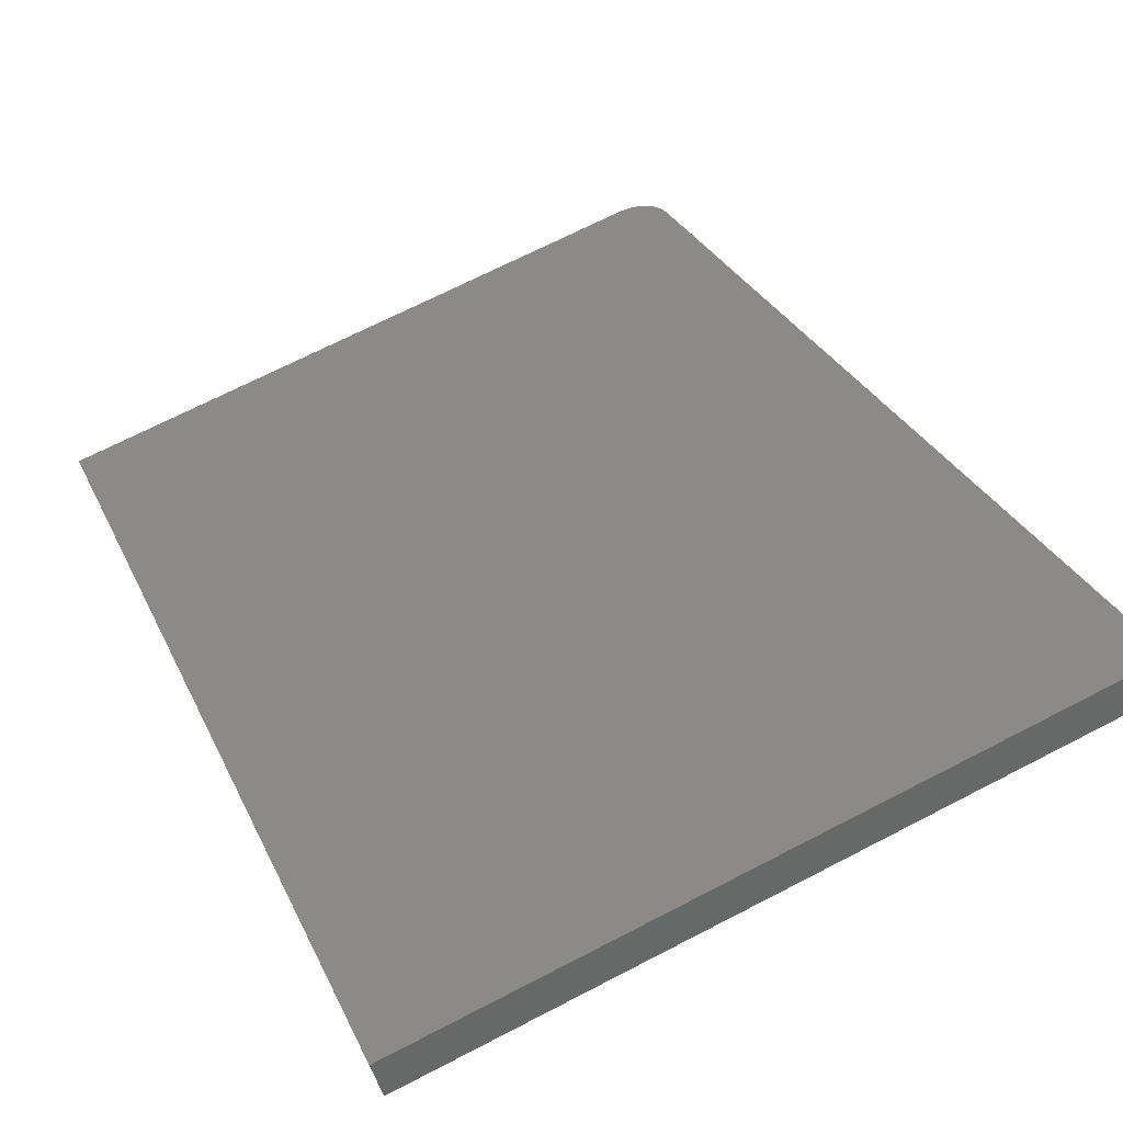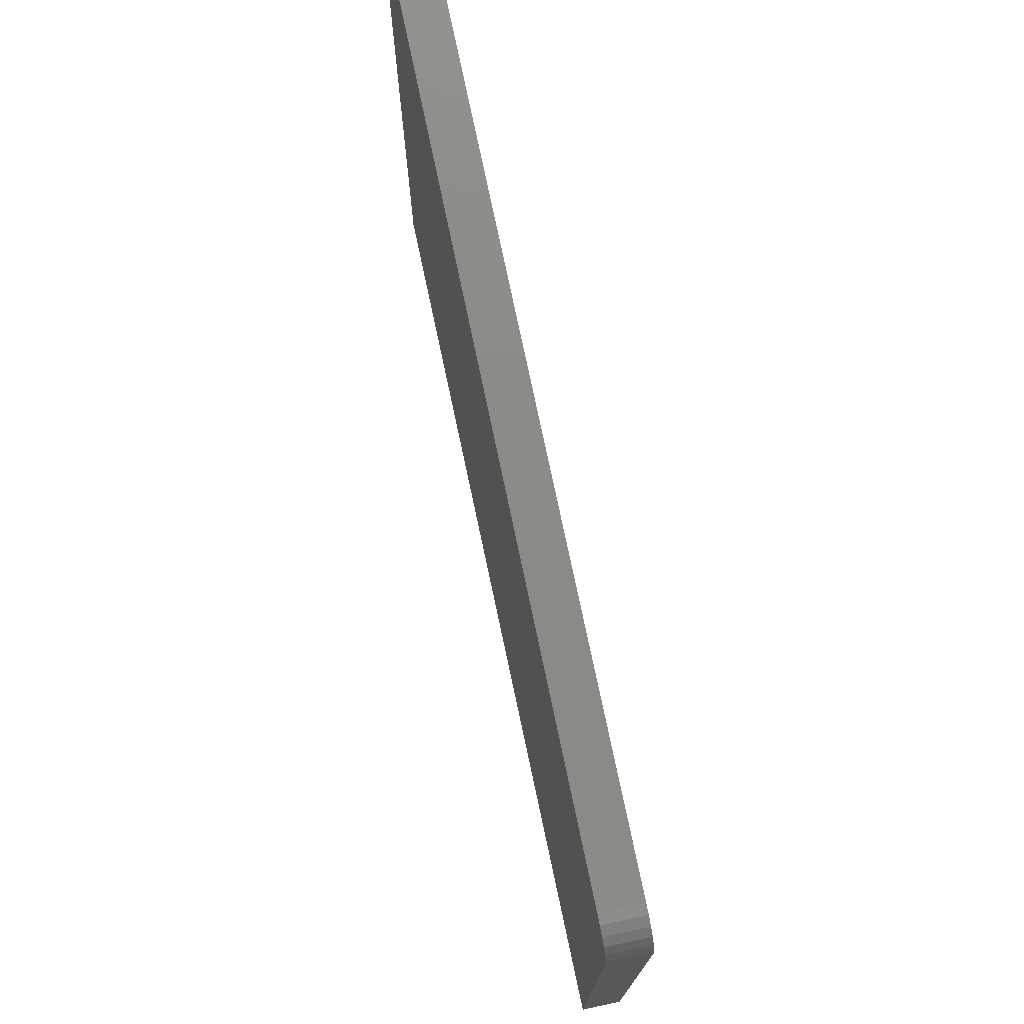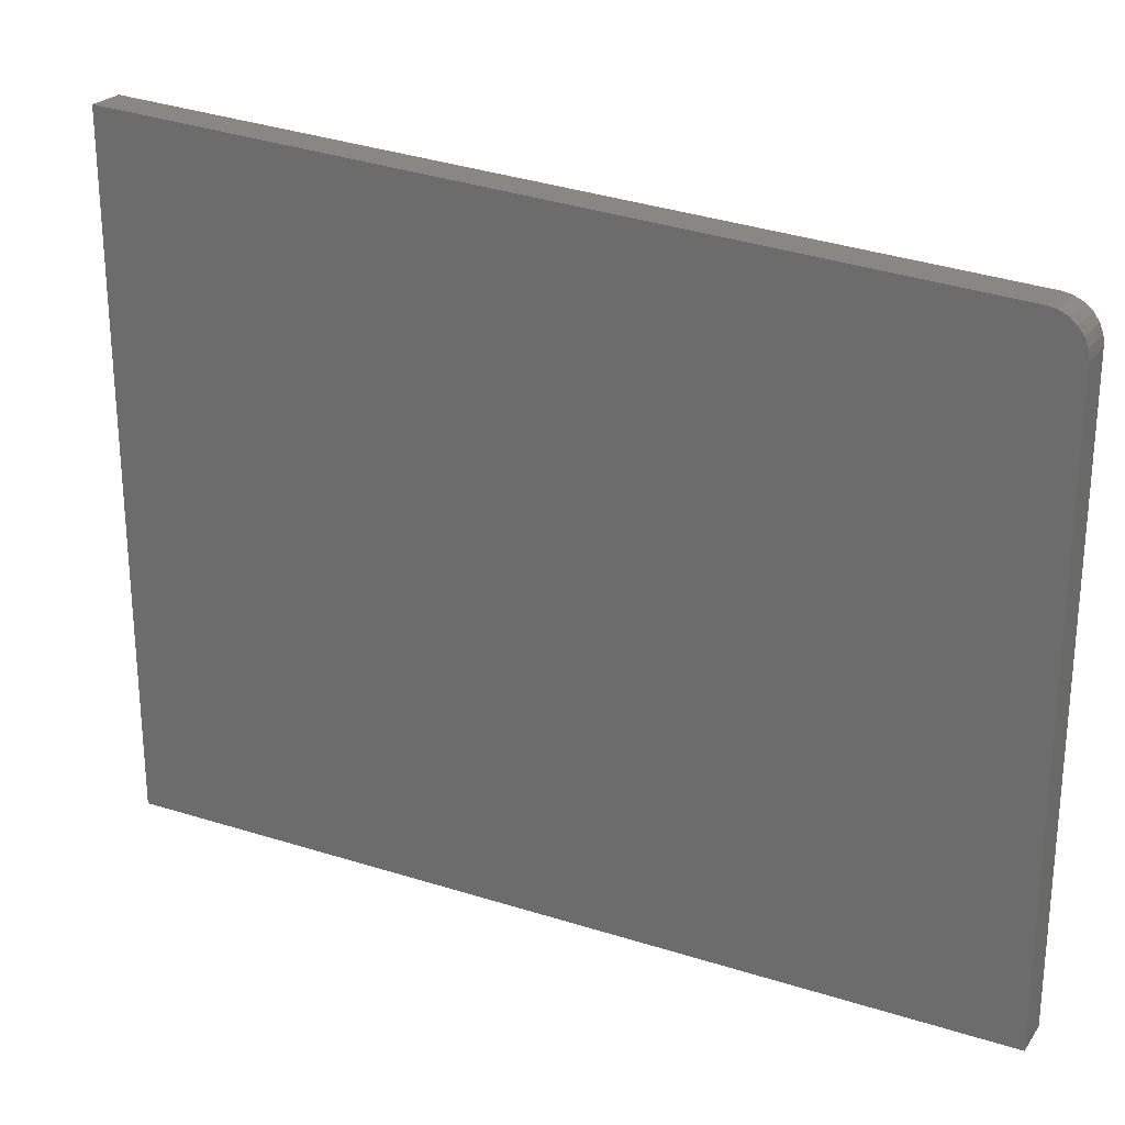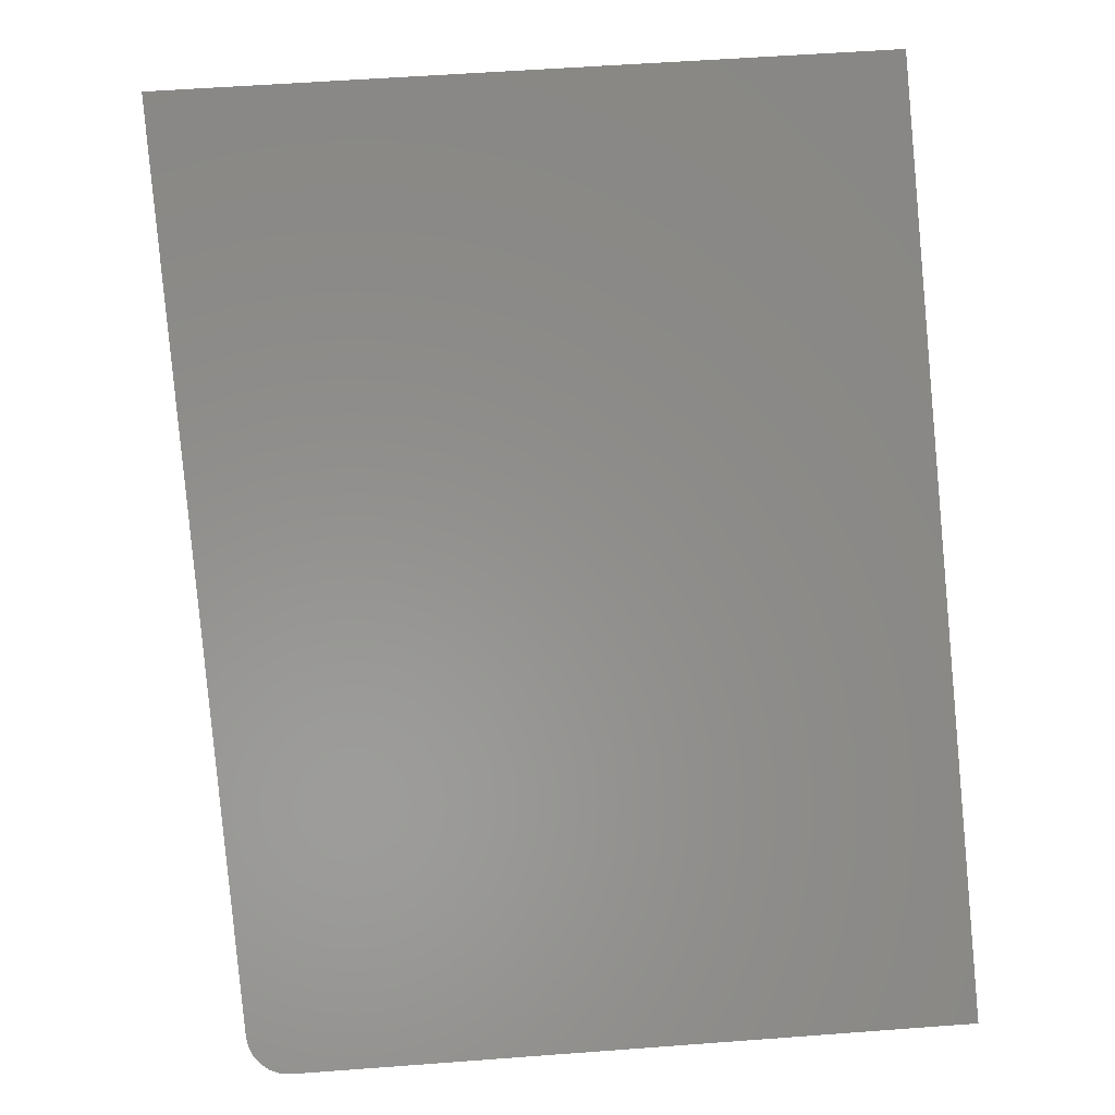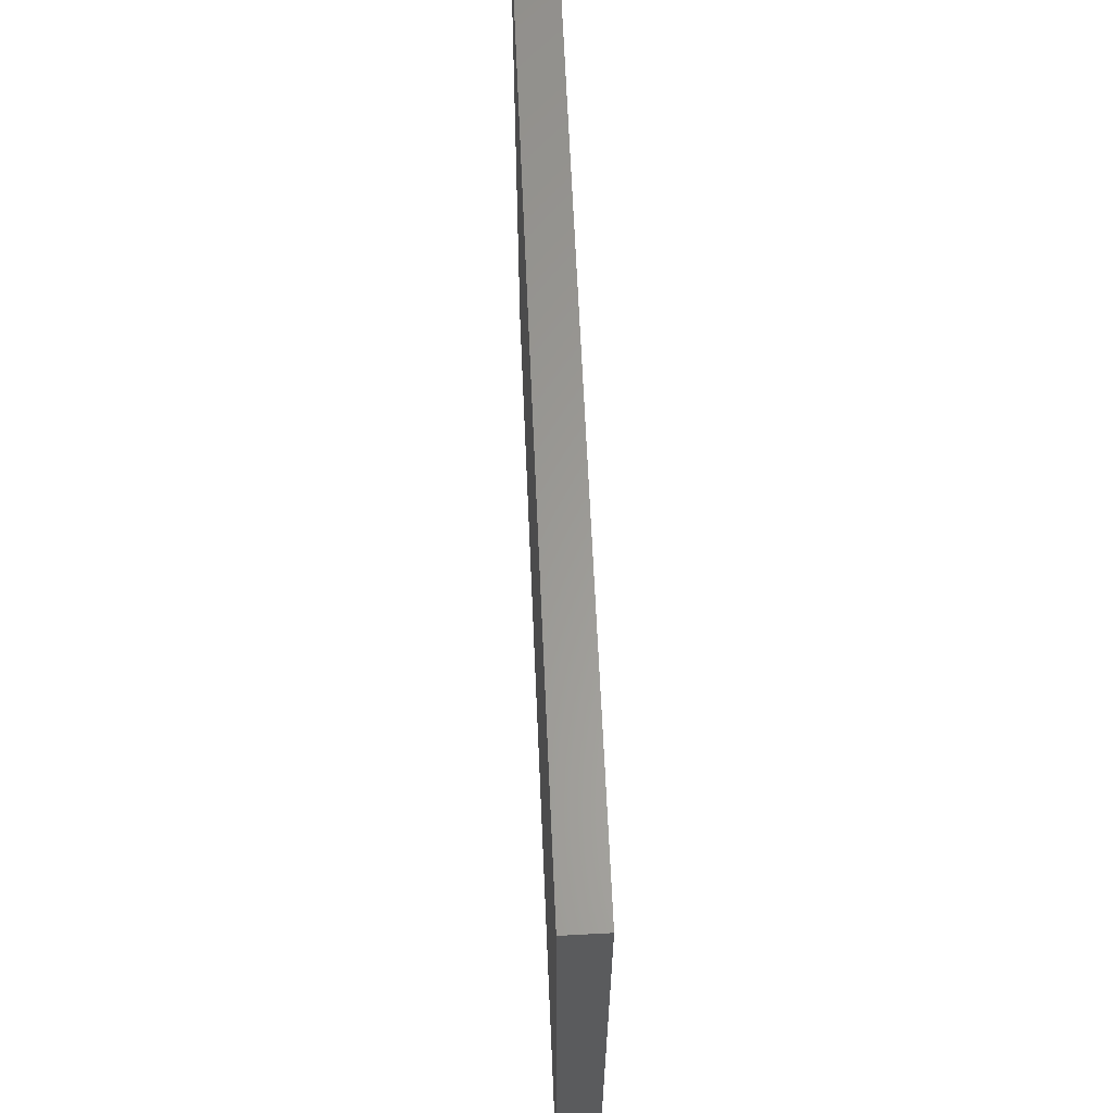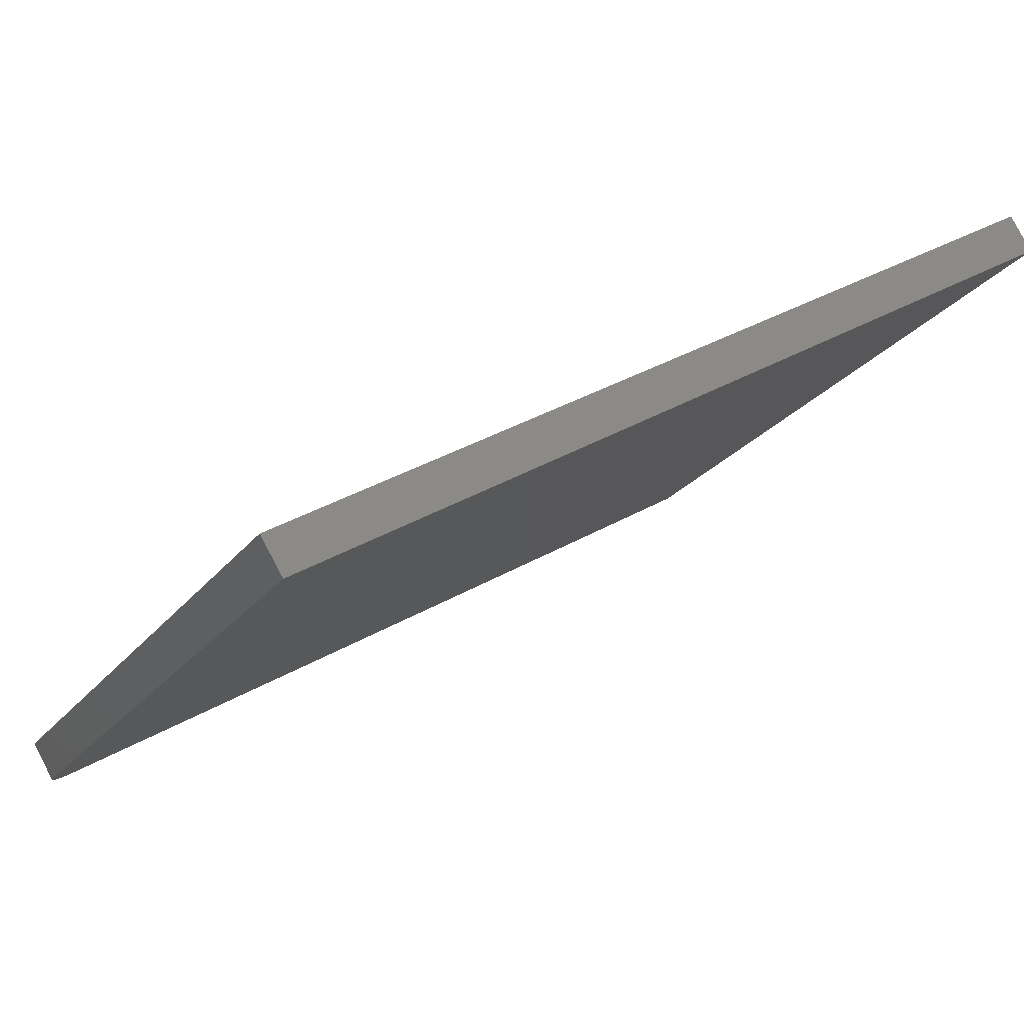
<metadata>
{"format":"stl","ext":"stl","renderer":"f3d","projection":"perspective","resolution":1024,"background":"white","views":[{"elev":70.3,"azim":62.8,"up":"+Z"},{"elev":74.9,"azim":-133.7,"up":"+Y"},{"elev":25.7,"azim":175.2,"up":"+Y"},{"elev":55.5,"azim":-94.5,"up":"+Z"},{"elev":64.8,"azim":55.8,"up":"+Y"},{"elev":-22.3,"azim":-26.6,"up":"+Z"}]}
</metadata>
<code>
# stl→obj: 20 verts, 36 faces
v 1.167e+04 571.3 2682
v 1.167e+04 562.6 2681
v 1.17e+04 597.2 2698
v 1.168e+04 579.4 2683
v 1.168e+04 586.4 2686
v 1.167e+04 0 2681
v 1.236e+04 0 3107
v 1.236e+04 635.6 3107
v 1.169e+04 595.6 2694
v 1.169e+04 592 2690
v 1.169e+04 563.7 2651
v 1.169e+04 0 2651
v 1.172e+04 598.2 2668
v 1.171e+04 596.7 2664
v 1.171e+04 593.1 2659
v 1.17e+04 587.5 2656
v 1.17e+04 580.5 2653
v 1.169e+04 572.3 2651
v 1.238e+04 636.7 3077
v 1.238e+04 0 3077
f 1 2 3
f 4 3 5
f 4 1 3
f 2 6 3
f 3 6 7
f 8 3 7
f 9 10 3
f 3 10 5
f 11 12 2
f 2 12 6
f 13 14 3
f 3 14 9
f 9 14 15
f 10 15 16
f 5 16 17
f 4 17 18
f 1 18 11
f 2 1 11
f 1 4 18
f 4 5 17
f 5 10 16
f 10 9 15
f 3 8 13
f 13 8 19
f 7 20 8
f 8 20 19
f 6 12 7
f 7 12 20
f 12 11 13
f 20 13 19
f 20 12 13
f 11 18 13
f 13 18 17
f 16 13 17
f 16 15 13
f 13 15 14

</code>
